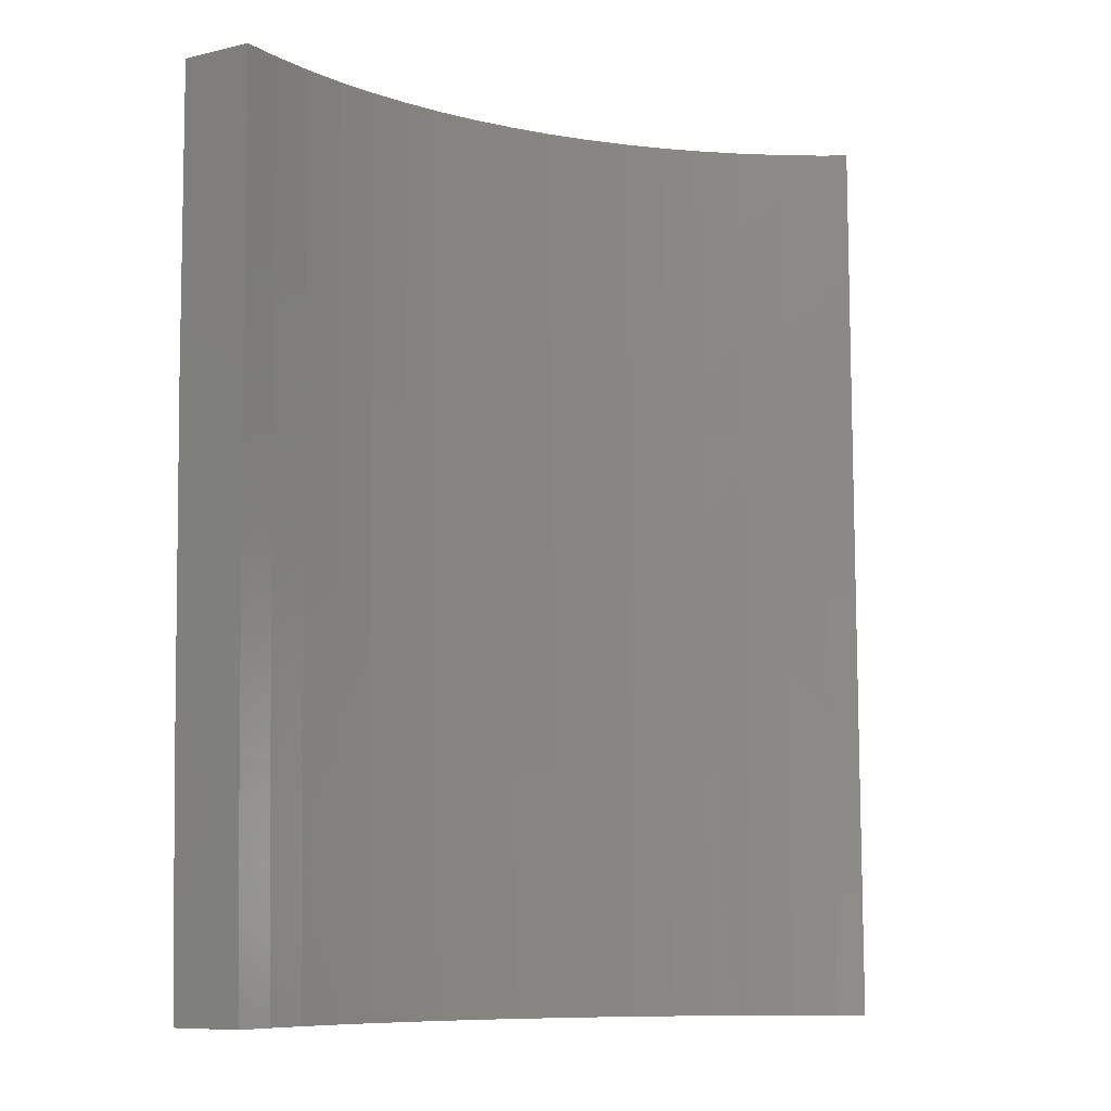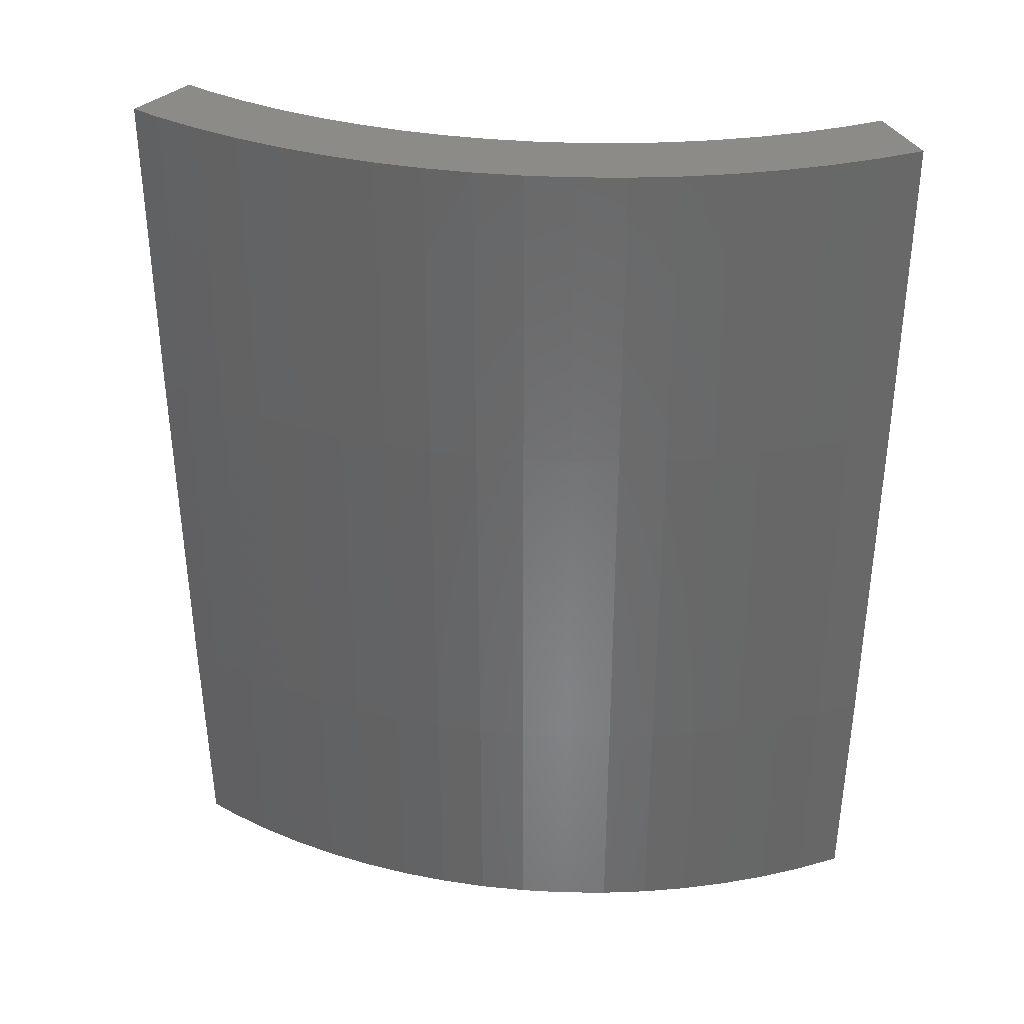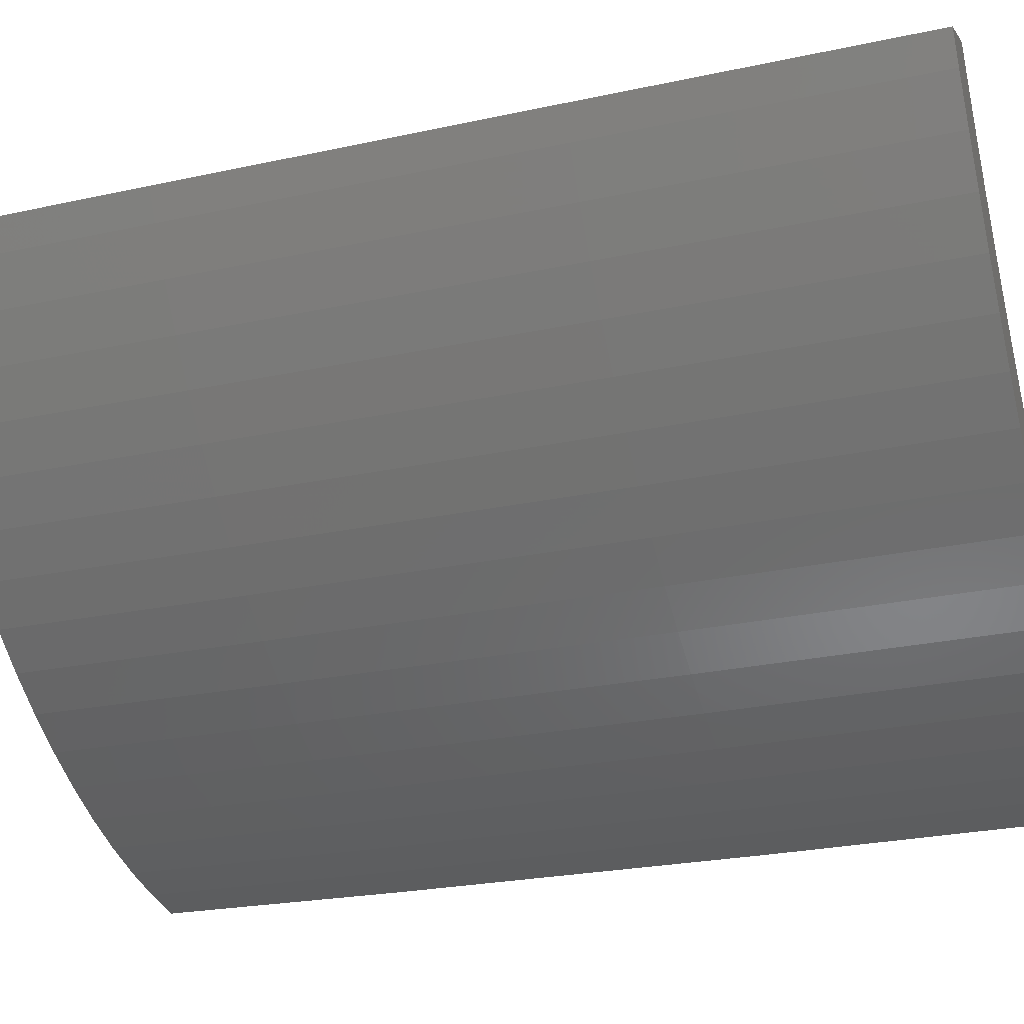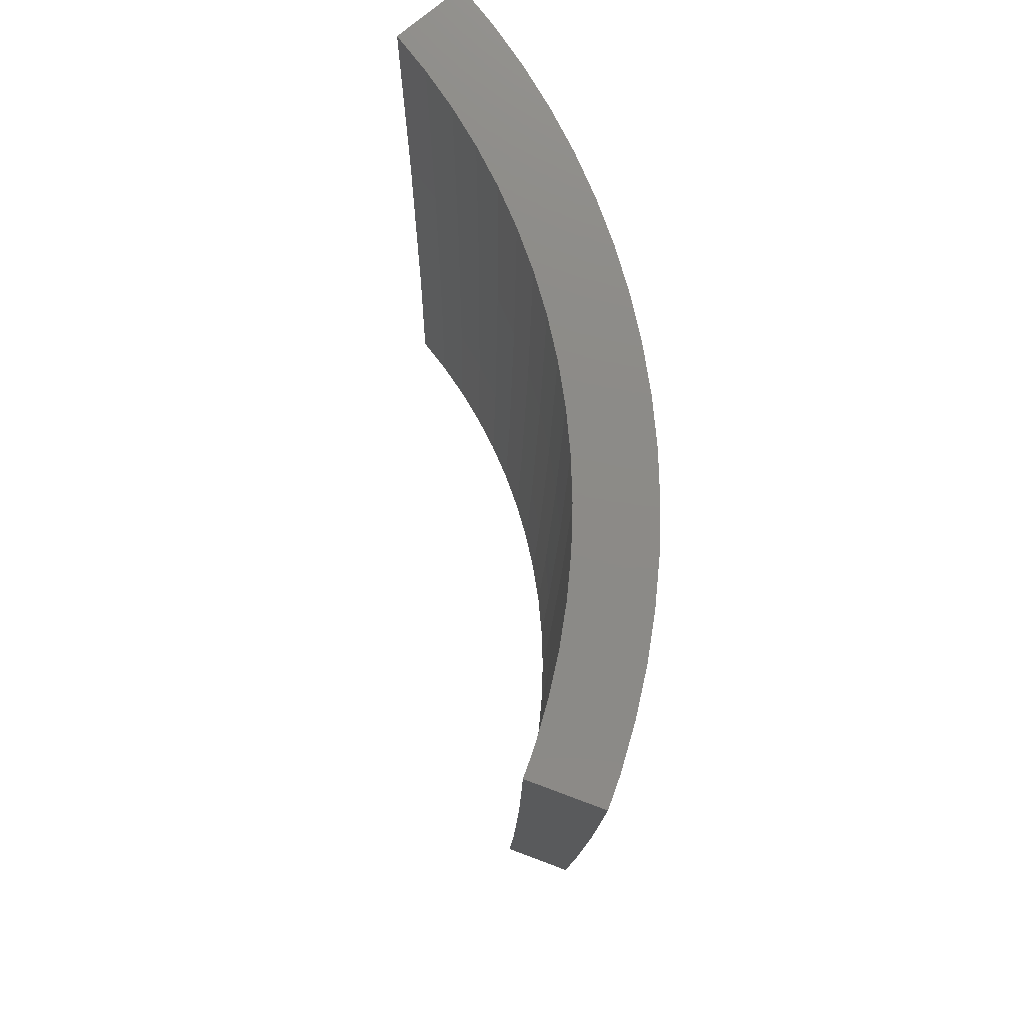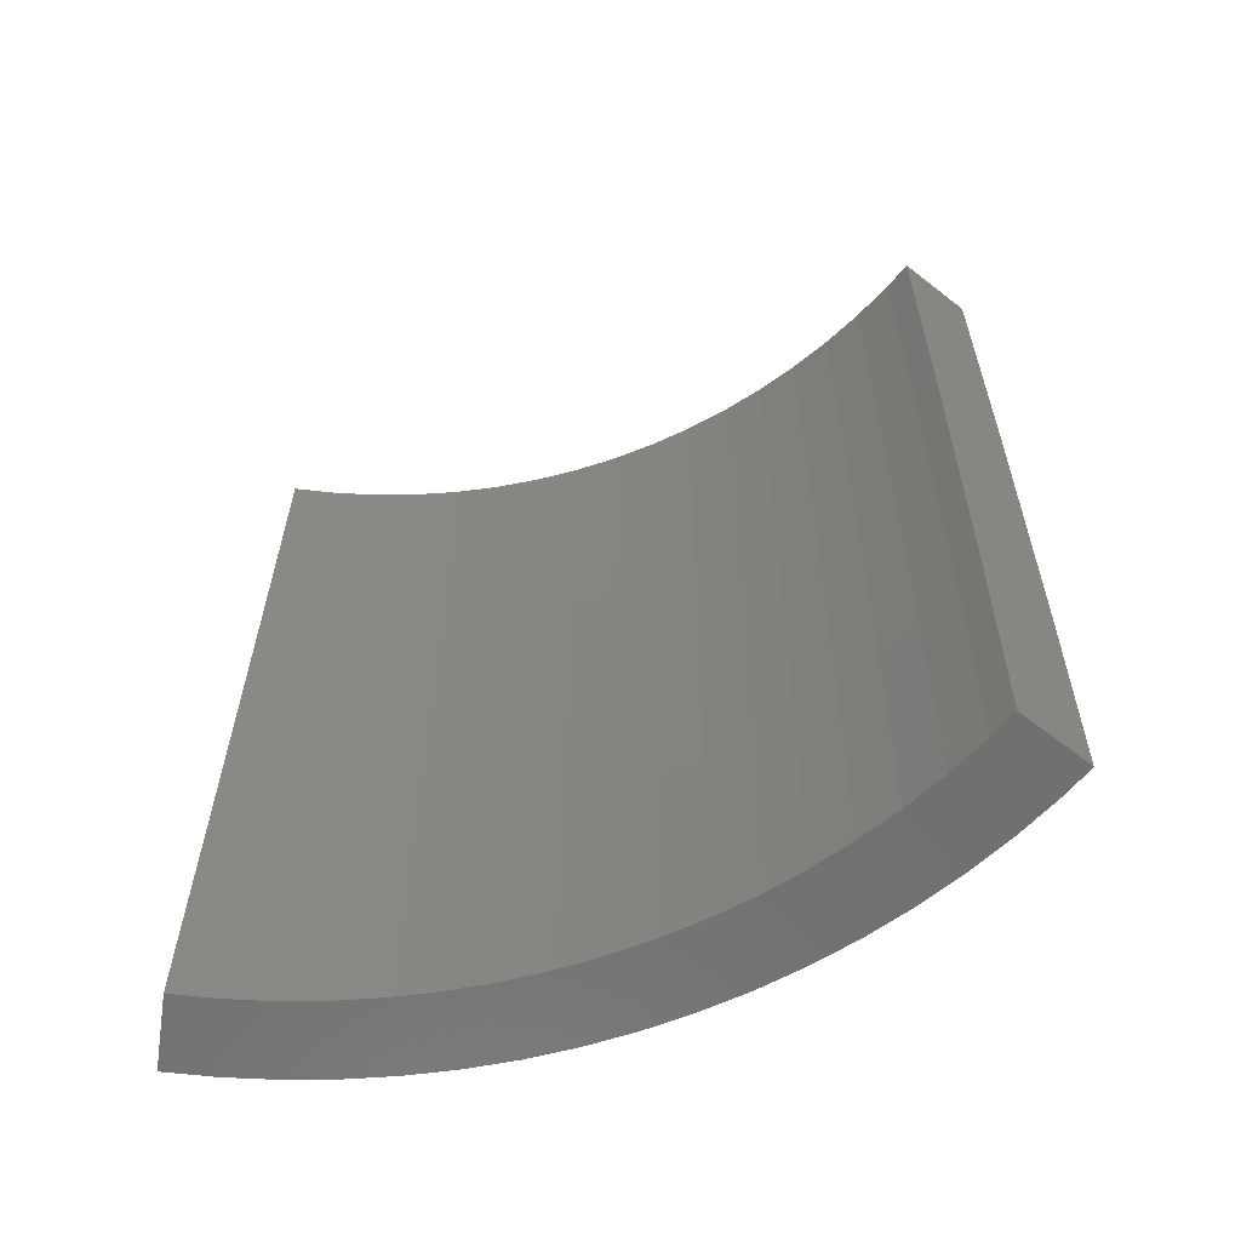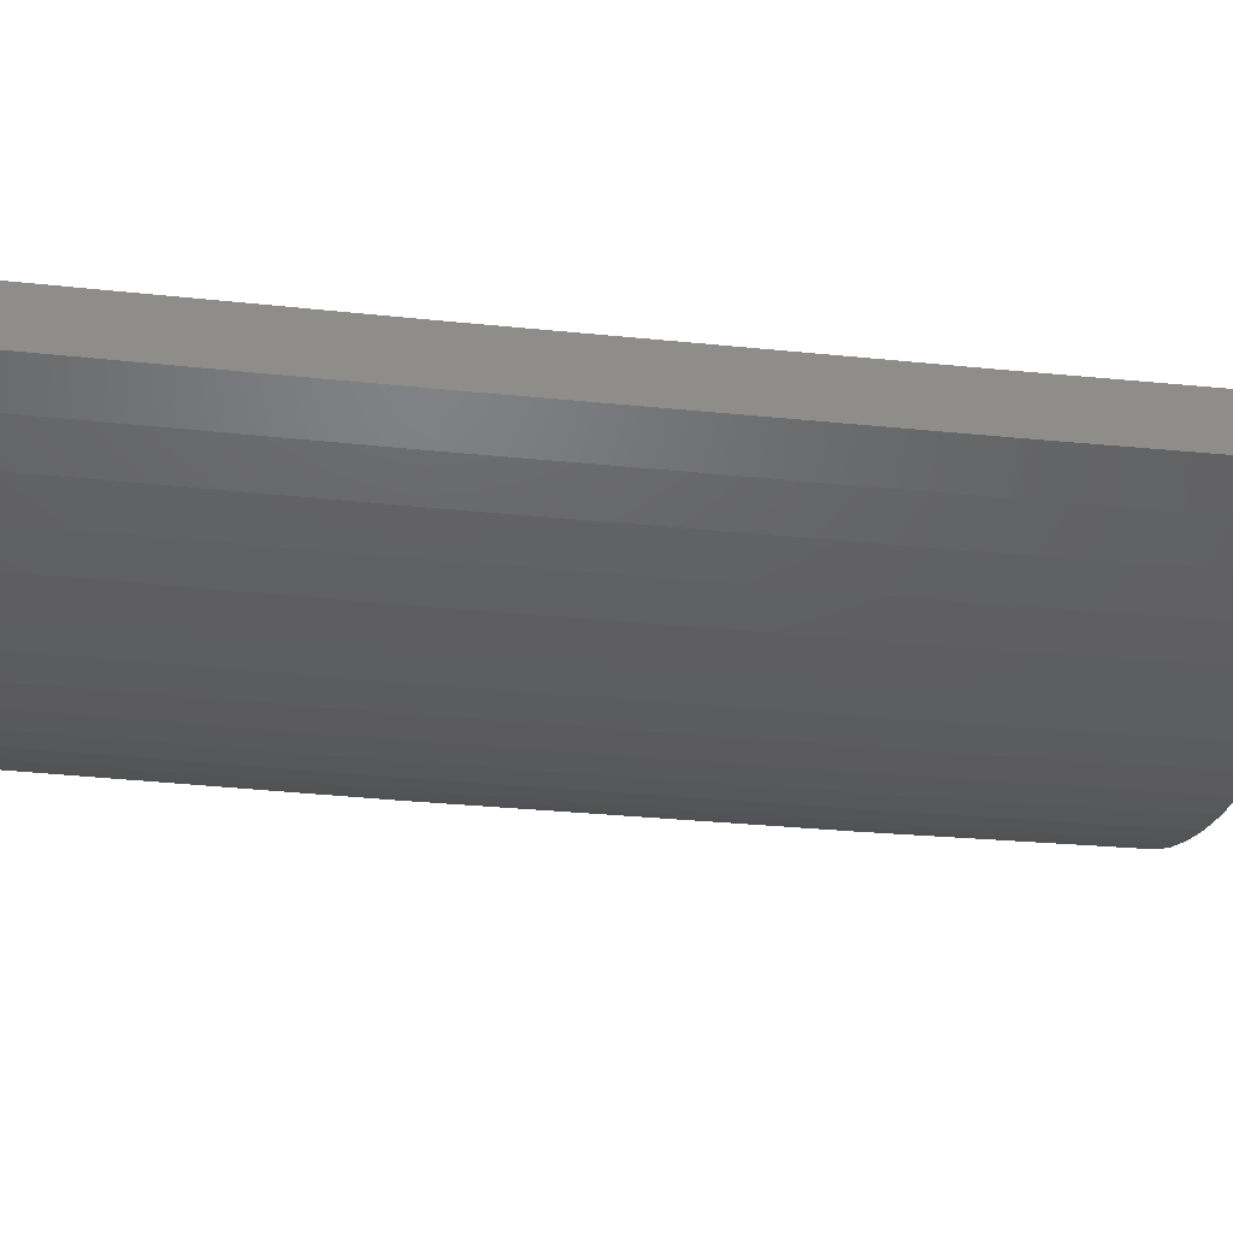
<metadata>
{"format":"stl","ext":"stl","renderer":"f3d","projection":"perspective","resolution":1024,"background":"white","views":[{"elev":-8.9,"azim":121.6,"up":"+Z"},{"elev":33.9,"azim":-22.6,"up":"+Z"},{"elev":-30.2,"azim":-72.8,"up":"+Y"},{"elev":77.1,"azim":-129.6,"up":"+Z"},{"elev":-61.6,"azim":171.5,"up":"+Z"},{"elev":-51.6,"azim":83.5,"up":"+Y"}]}
</metadata>
<code>
# stl→obj: 212 verts, 422 faces
v -1.05 -19.5 178.3
v 0 -21.7 178.3
v 0 -19.53 178.3
v -1.166 -21.67 178.3
v -1.226 -19.49 178.3
v -1.363 -21.66 178.3
v -1.558 -21.64 178.3
v -1.403 -19.48 178.3
v -2.448 -19.38 178.3
v -2.72 -21.53 178.3
v -3.485 -19.21 178.3
v -3.872 -21.35 178.3
v -3.66 -19.19 178.3
v -4.258 -21.27 178.3
v -3.833 -19.15 178.3
v -4.067 -21.32 178.3
v -4.857 -18.92 178.3
v -5.586 -20.97 178.3
v -5.027 -18.87 178.3
v -5.397 -21.02 178.3
v -6.036 -18.58 178.3
v -6.706 -20.64 178.3
v -6.202 -18.52 178.3
v -7.804 -20.24 178.3
v -7.19 -18.16 178.3
v -7.989 -20.18 178.3
v -7.353 -18.09 178.3
v -9.06 -19.71 178.3
v -8.316 -17.67 178.3
v -9.24 -19.64 178.3
v -9.415 -19.55 178.3
v -9.252 -17.2 178.3
v -10.46 -19.02 178.3
v -9.409 -17.12 178.3
v -10.31 -16.58 178.3
v -11.46 -18.42 178.3
v -10.47 -16.49 178.3
v -11.79 -18.21 178.3
v -10.61 -16.39 178.3
v -11.48 -15.8 178.3
v -11.63 -18.32 178.3
v -12.76 -17.56 178.3
v -12.31 -15.16 178.3
v -13.68 -16.84 178.3
v -12.45 -15.05 178.3
v -13.98 -16.59 178.3
v -12.58 -14.93 178.3
v -13.37 -14.24 178.3
v -13.83 -16.72 178.3
v -14.86 -15.82 178.3
v -14.24 -13.37 178.3
v -15.82 -14.86 178.3
v -14.93 -12.58 178.3
v -16.59 -13.98 178.3
v -15.05 -12.45 178.3
v -16.84 -13.68 178.3
v -15.16 -12.31 178.3
v -15.8 -11.48 178.3
v -17.56 -12.76 178.3
v -16.39 -10.61 178.3
v -18.21 -11.79 178.3
v -16.49 -10.47 178.3
v -18.42 -11.46 178.3
v -16.58 -10.31 178.3
v -16.72 -13.83 178.3
v -18.79 -10.85 178.3
v -16.91 -9.762 178.3
v -18.32 -11.63 178.3
v -0.8876 -21.26 152.4
v 0 -19.16 152.4
v 0 -21.29 152.4
v -0.7988 -19.13 152.4
v -1.203 -19.12 152.4
v -1.337 -21.25 152.4
v -1.784 -21.2 152.4
v -1.606 -19.08 152.4
v -2.401 -19.01 152.4
v -2.668 -21.12 152.4
v -3.545 -20.98 152.4
v -3.191 -18.88 152.4
v -3.59 -18.82 152.4
v -3.989 -20.91 152.4
v -4.855 -20.72 152.4
v -4.37 -18.64 152.4
v -4.764 -18.56 152.4
v -5.294 -20.62 152.4
v -5.725 -20.49 152.4
v -5.153 -18.44 152.4
v -5.92 -18.22 152.4
v -6.578 -20.25 152.4
v -7.414 -19.94 152.4
v -6.672 -17.95 152.4
v -7.053 -17.81 152.4
v -7.836 -19.79 152.4
v -8.249 -19.61 152.4
v -7.424 -17.65 152.4
v -8.157 -17.34 152.4
v -9.064 -19.26 152.4
v -9.855 -18.86 152.4
v -8.869 -16.97 152.4
v -9.23 -16.79 152.4
v -10.26 -18.65 152.4
v -10.64 -18.43 152.4
v -9.918 -16.38 152.4
v -11.41 -17.97 152.4
v -10.27 -16.18 152.4
v -11.78 -17.72 152.4
v -10.6 -15.95 152.4
v -11.26 -15.5 152.4
v -12.51 -17.22 152.4
v -13.21 -16.68 152.4
v -11.89 -15.01 152.4
v -12.21 -14.76 152.4
v -13.57 -16.4 152.4
v -13.91 -16.1 152.4
v -12.81 -14.23 152.4
v -14.57 -15.52 152.4
v -13.11 -13.97 152.4
v -13.97 -13.11 152.4
v -15.52 -14.57 152.4
v -14.23 -12.81 152.4
v -16.1 -13.91 152.4
v -14.76 -12.21 152.4
v -16.4 -13.57 152.4
v -16.68 -13.21 152.4
v -15.01 -11.89 152.4
v -15.5 -11.26 152.4
v -17.22 -12.51 152.4
v -17.72 -11.78 152.4
v -15.95 -10.6 152.4
v -16.18 -10.27 152.4
v -17.97 -11.41 152.4
v -16.38 -9.918 152.4
v -18.43 -10.64 152.4
v -16.58 -9.575 152.4
v -1.347 -21.42 159.2
v 0 -21.46 159.2
v -1.358 -21.59 169.5
v -5.379 -20.95 169.5
v -6.684 -20.57 169.5
v -11.5 -18.12 159.2
v -12.61 -17.36 159.2
v -6.631 -20.41 159.2
v -18.12 -11.5 159.2
v -4.021 -21.08 159.2
v 0 -21.63 169.5
v -2.689 -21.29 159.2
v -4.053 -21.25 169.5
v -17.36 -12.61 159.2
v -11.59 -18.26 169.5
v -10.34 -18.8 159.2
v -10.42 -18.95 169.5
v -16.53 -13.68 159.2
v -15.64 -14.69 159.2
v -18.57 -10.72 159.2
v -18.26 -11.59 169.5
v -14.69 -15.64 159.2
v -2.711 -21.46 169.5
v -13.79 -16.67 169.5
v -14.81 -15.77 169.5
v -12.71 -17.5 169.5
v -15.77 -14.81 169.5
v -9.209 -19.57 169.5
v -9.136 -19.42 159.2
v -17.5 -12.71 169.5
v -7.962 -20.11 169.5
v -13.68 -16.53 159.2
v -16.67 -13.79 169.5
v -7.899 -19.95 159.2
v -18.67 -10.78 166
v -18.72 -10.81 169.5
v -5.336 -20.78 159.2
v -18.75 -10.82 172.9
v -1.213 -19.27 159.2
v -1.222 -19.43 169.5
v 0 -19.31 159.2
v -13.22 -14.08 159.2
v -12.31 -14.88 159.2
v 0 -19.47 169.5
v -15.62 -11.35 159.2
v -15.75 -11.44 169.5
v -14.88 -12.31 159.2
v -16.65 -9.613 155.8
v -13.33 -14.19 169.5
v -14.19 -13.33 169.5
v -2.44 -19.31 169.5
v -14.08 -13.22 159.2
v -10.43 -16.44 169.5
v -9.378 -17.06 169.5
v -9.304 -16.92 159.2
v -11.44 -15.75 169.5
v -8.223 -17.47 159.2
v -16.76 -9.677 162.6
v -16.85 -9.729 169.5
v -16.44 -10.43 169.5
v -15 -12.41 169.5
v -2.42 -19.16 159.2
v -11.35 -15.62 159.2
v -12.41 -15 169.5
v -16.31 -10.35 159.2
v -16.72 -9.652 159.2
v -5.968 -18.37 159.2
v -3.619 -18.97 159.2
v -4.803 -18.71 159.2
v -4.841 -18.85 169.5
v -3.648 -19.12 169.5
v -8.288 -17.61 169.5
v -16.87 -9.741 172.9
v -7.166 -18.1 169.5
v -6.015 -18.51 169.5
v -7.109 -17.96 159.2
v -10.35 -16.31 159.2
f 1 2 3
f 1 4 2
f 5 4 1
f 5 6 4
f 7 5 8
f 5 7 6
f 9 7 8
f 9 10 7
f 11 10 9
f 12 11 13
f 14 13 15
f 11 12 10
f 13 16 12
f 13 14 16
f 17 14 15
f 18 17 19
f 17 20 14
f 17 18 20
f 21 18 19
f 22 21 23
f 21 22 18
f 24 23 25
f 26 25 27
f 23 24 22
f 25 26 24
f 28 27 29
f 27 28 26
f 29 30 28
f 31 29 32
f 33 32 34
f 29 31 30
f 33 34 35
f 32 33 31
f 36 35 37
f 38 37 39
f 35 36 33
f 38 39 40
f 37 41 36
f 37 38 41
f 42 40 43
f 44 43 45
f 46 45 47
f 40 42 38
f 46 47 48
f 43 44 42
f 45 49 44
f 45 46 49
f 50 48 51
f 48 50 46
f 52 51 53
f 54 53 55
f 56 55 57
f 56 57 58
f 51 52 50
f 59 58 60
f 61 60 62
f 63 62 64
f 53 54 52
f 55 65 54
f 55 56 65
f 66 64 67
f 58 59 56
f 60 61 59
f 62 68 61
f 62 63 68
f 64 66 63
f 69 70 71
f 70 69 72
f 69 73 72
f 74 73 69
f 75 73 74
f 73 75 76
f 75 77 76
f 78 77 75
f 79 77 78
f 77 79 80
f 79 81 80
f 82 81 79
f 83 81 82
f 81 83 84
f 84 83 85
f 86 85 83
f 87 85 86
f 85 87 88
f 87 89 88
f 90 89 87
f 91 89 90
f 89 91 92
f 92 91 93
f 94 93 91
f 95 93 94
f 93 95 96
f 96 95 97
f 98 97 95
f 99 97 98
f 97 99 100
f 100 99 101
f 102 101 99
f 103 101 102
f 101 103 104
f 105 104 103
f 104 105 106
f 107 106 105
f 106 107 108
f 108 107 109
f 110 109 107
f 111 109 110
f 109 111 112
f 112 111 113
f 114 113 111
f 115 113 114
f 113 115 116
f 117 116 115
f 116 117 118
f 118 117 119
f 120 119 117
f 119 120 121
f 122 121 120
f 121 122 123
f 124 123 122
f 125 123 124
f 123 125 126
f 126 125 127
f 128 127 125
f 129 127 128
f 127 129 130
f 130 129 131
f 132 131 129
f 131 132 133
f 134 133 132
f 133 134 135
f 135 134 134
f 136 137 138
f 139 18 140
f 18 139 20
f 107 141 142
f 141 107 105
f 90 87 143
f 134 132 144
f 83 82 145
f 4 146 2
f 79 78 147
f 145 147 148
f 129 144 132
f 144 129 149
f 142 141 150
f 141 151 152
f 122 153 124
f 153 122 154
f 134 155 134
f 155 134 144
f 144 149 156
f 69 136 74
f 136 69 137
f 147 136 138
f 141 152 150
f 117 154 120
f 154 117 157
f 122 120 154
f 139 145 148
f 78 75 147
f 75 136 147
f 136 75 74
f 69 71 137
f 138 7 158
f 7 138 6
f 147 138 158
f 159 46 160
f 46 159 49
f 159 44 49
f 44 159 161
f 44 161 42
f 128 125 149
f 24 140 22
f 160 52 162
f 52 160 50
f 163 31 152
f 31 163 30
f 99 151 102
f 151 99 164
f 149 153 165
f 12 158 10
f 158 7 10
f 148 147 158
f 79 145 82
f 145 79 147
f 138 137 146
f 138 4 6
f 4 138 146
f 157 162 154
f 162 157 160
f 163 28 30
f 28 163 166
f 129 128 149
f 153 125 124
f 125 153 149
f 167 161 159
f 142 150 161
f 110 107 142
f 167 142 161
f 152 164 163
f 164 166 163
f 111 110 142
f 165 56 59
f 157 167 160
f 160 167 159
f 168 54 65
f 54 168 162
f 160 46 50
f 150 36 41
f 36 150 152
f 36 152 33
f 168 56 165
f 56 168 65
f 61 165 59
f 91 169 94
f 169 91 143
f 91 90 143
f 111 167 114
f 167 111 142
f 140 18 22
f 139 14 20
f 99 98 164
f 151 164 152
f 54 162 52
f 155 144 170
f 156 170 144
f 170 156 171
f 148 12 16
f 12 148 158
f 148 14 139
f 14 148 16
f 115 167 157
f 167 115 114
f 117 115 157
f 153 162 168
f 153 154 162
f 152 31 33
f 161 38 42
f 150 38 161
f 38 150 41
f 83 172 86
f 172 83 145
f 172 145 139
f 143 139 140
f 169 143 140
f 95 169 164
f 169 95 94
f 98 95 164
f 164 169 166
f 169 140 166
f 173 63 66
f 156 173 171
f 68 173 156
f 173 68 63
f 87 172 143
f 172 87 86
f 143 172 139
f 103 151 141
f 151 103 102
f 105 103 141
f 166 24 26
f 24 166 140
f 28 166 26
f 165 153 168
f 156 61 68
f 61 156 165
f 156 149 165
f 174 175 176
f 116 177 178
f 177 116 118
f 175 179 176
f 180 181 182
f 135 183 133
f 181 58 57
f 51 184 185
f 184 51 48
f 175 8 5
f 8 175 186
f 72 176 70
f 72 174 176
f 174 72 73
f 187 118 119
f 118 187 177
f 188 189 190
f 191 40 39
f 100 190 192
f 190 100 101
f 193 194 195
f 57 196 181
f 196 57 55
f 97 192 96
f 197 175 174
f 80 197 77
f 184 48 47
f 112 178 198
f 178 112 113
f 184 199 178
f 104 190 101
f 182 126 180
f 126 182 123
f 199 47 45
f 47 199 184
f 193 200 201
f 200 193 195
f 195 181 180
f 92 202 89
f 84 203 81
f 175 1 179
f 1 175 5
f 1 3 179
f 188 35 189
f 35 188 37
f 188 39 37
f 39 188 191
f 204 205 203
f 199 43 191
f 43 199 45
f 178 199 191
f 177 184 178
f 123 182 121
f 130 180 127
f 200 183 201
f 131 183 200
f 183 131 133
f 127 180 126
f 53 196 55
f 196 53 185
f 205 17 15
f 100 192 97
f 203 206 197
f 189 32 207
f 32 189 34
f 43 40 191
f 116 178 113
f 178 191 198
f 198 191 188
f 185 177 187
f 177 185 184
f 187 121 182
f 121 187 119
f 182 185 187
f 200 130 131
f 130 200 180
f 200 195 180
f 53 51 185
f 181 196 182
f 182 196 185
f 60 58 181
f 208 67 64
f 84 204 203
f 204 84 85
f 80 203 197
f 203 80 81
f 197 186 175
f 209 210 202
f 11 9 186
f 190 189 192
f 192 209 211
f 96 211 93
f 211 96 192
f 35 34 189
f 112 198 109
f 109 198 108
f 77 197 76
f 76 174 73
f 174 76 197
f 206 186 197
f 206 11 186
f 11 206 13
f 186 9 8
f 104 212 190
f 212 104 106
f 212 188 190
f 189 207 192
f 192 207 209
f 62 208 64
f 208 195 194
f 208 62 195
f 60 195 62
f 195 60 181
f 89 202 88
f 205 19 17
f 19 205 210
f 211 209 202
f 92 211 202
f 211 92 93
f 198 188 212
f 108 212 106
f 212 108 198
f 202 205 204
f 202 210 205
f 88 204 85
f 204 88 202
f 209 25 23
f 205 206 203
f 206 15 13
f 15 206 205
f 32 29 207
f 210 21 19
f 210 23 21
f 23 210 209
f 207 29 27
f 209 27 25
f 27 209 207
f 176 71 70
f 137 176 179
f 146 179 3
f 176 137 71
f 179 146 137
f 146 3 2
f 173 67 208
f 67 173 66
f 171 208 194
f 208 171 173
f 194 170 171
f 193 170 194
f 155 193 201
f 193 155 170
f 183 155 201
f 134 183 135
f 183 134 155

</code>
